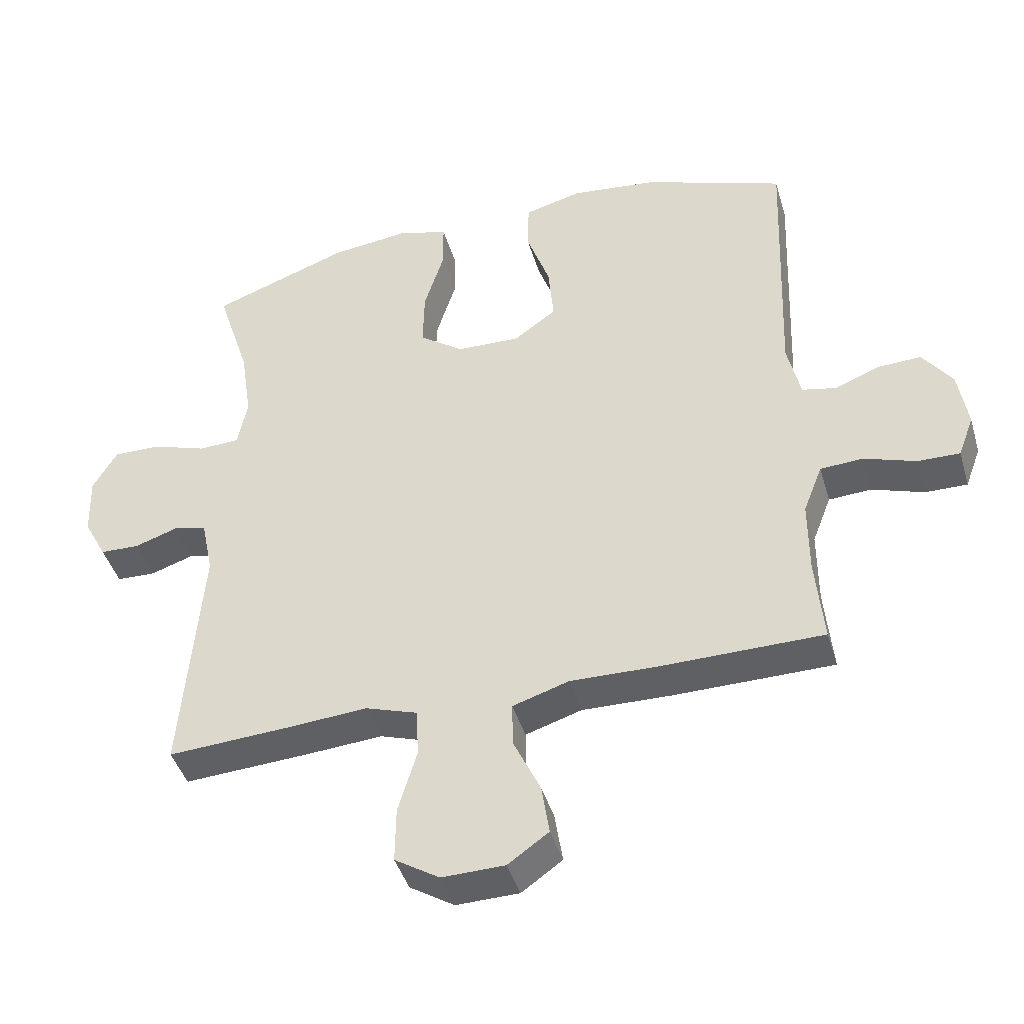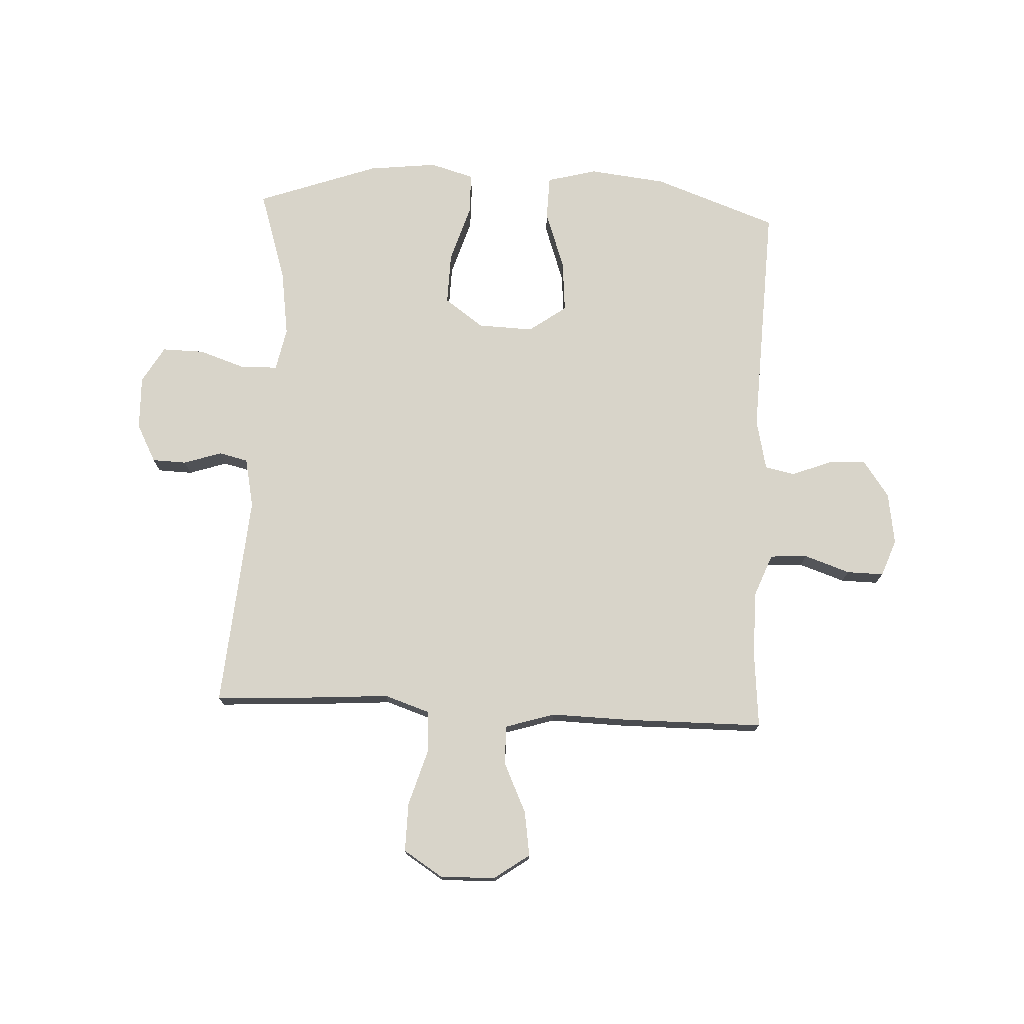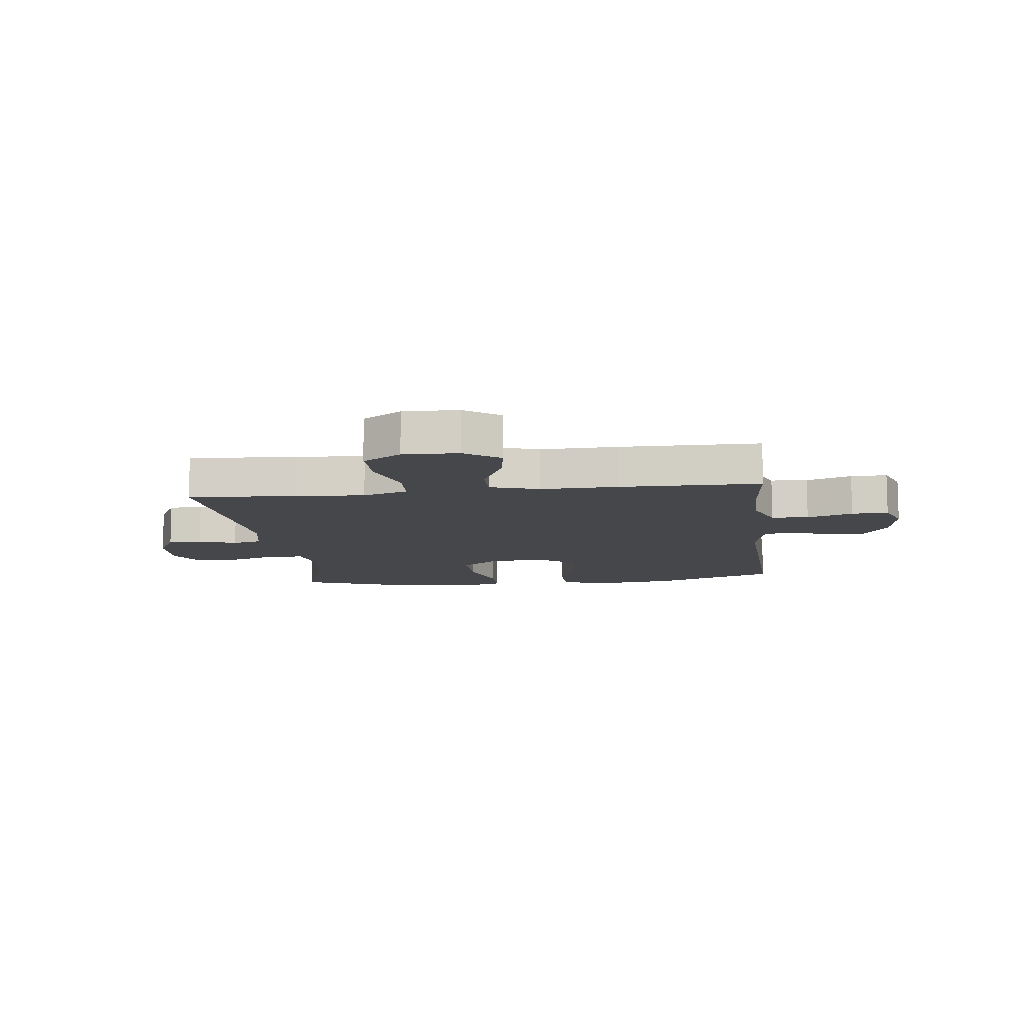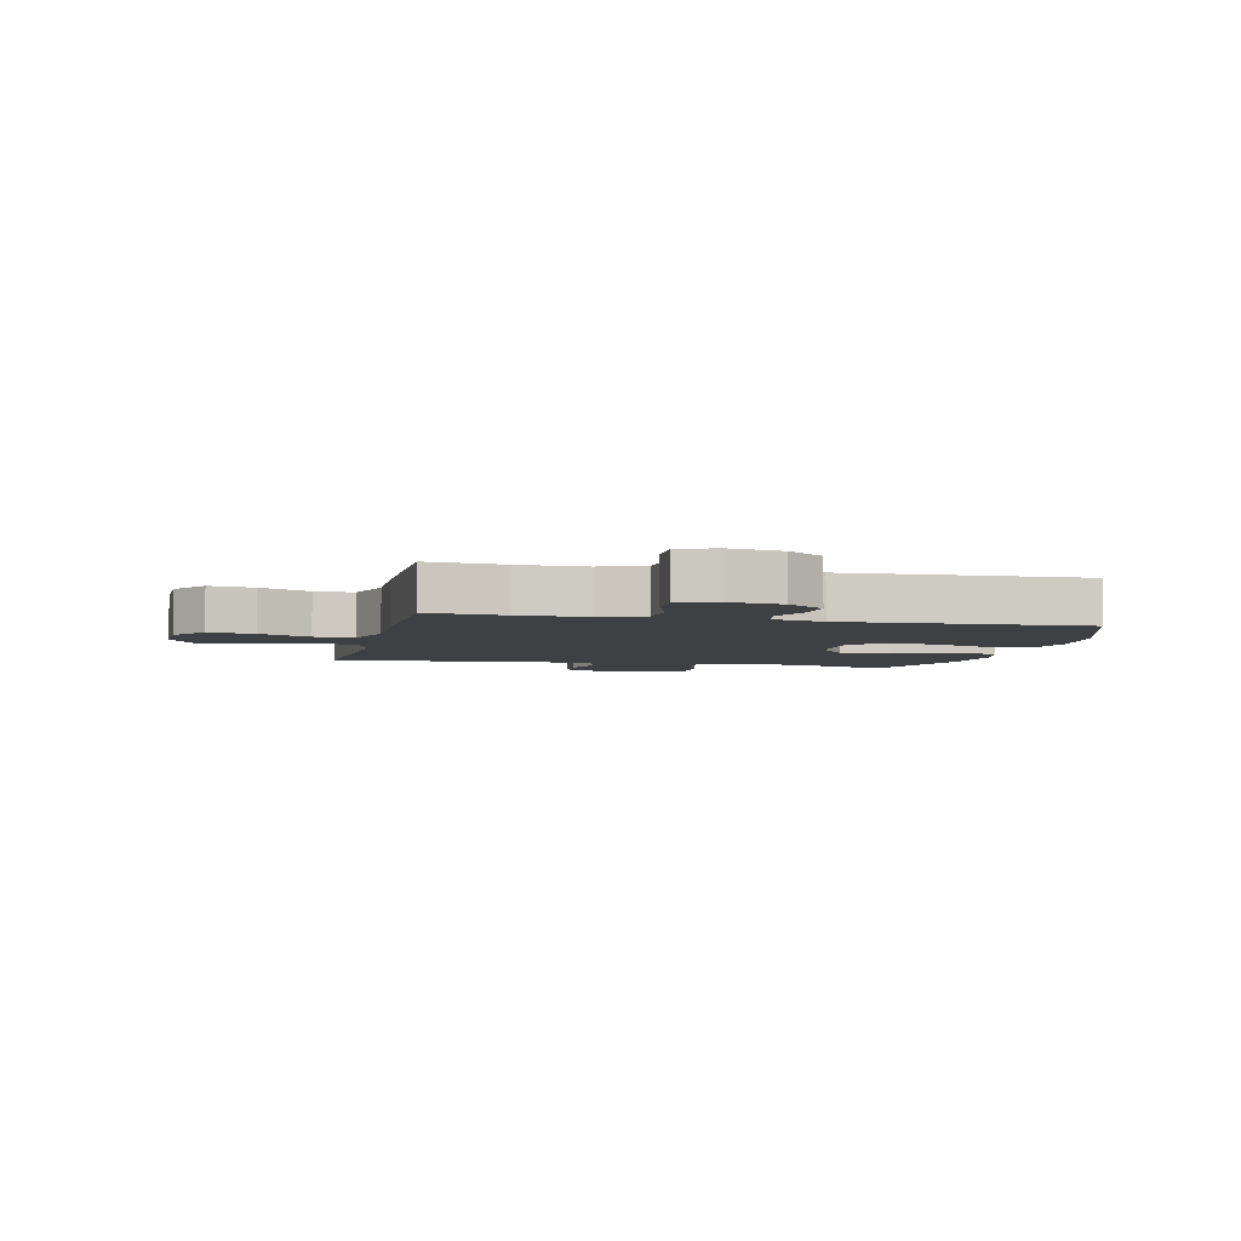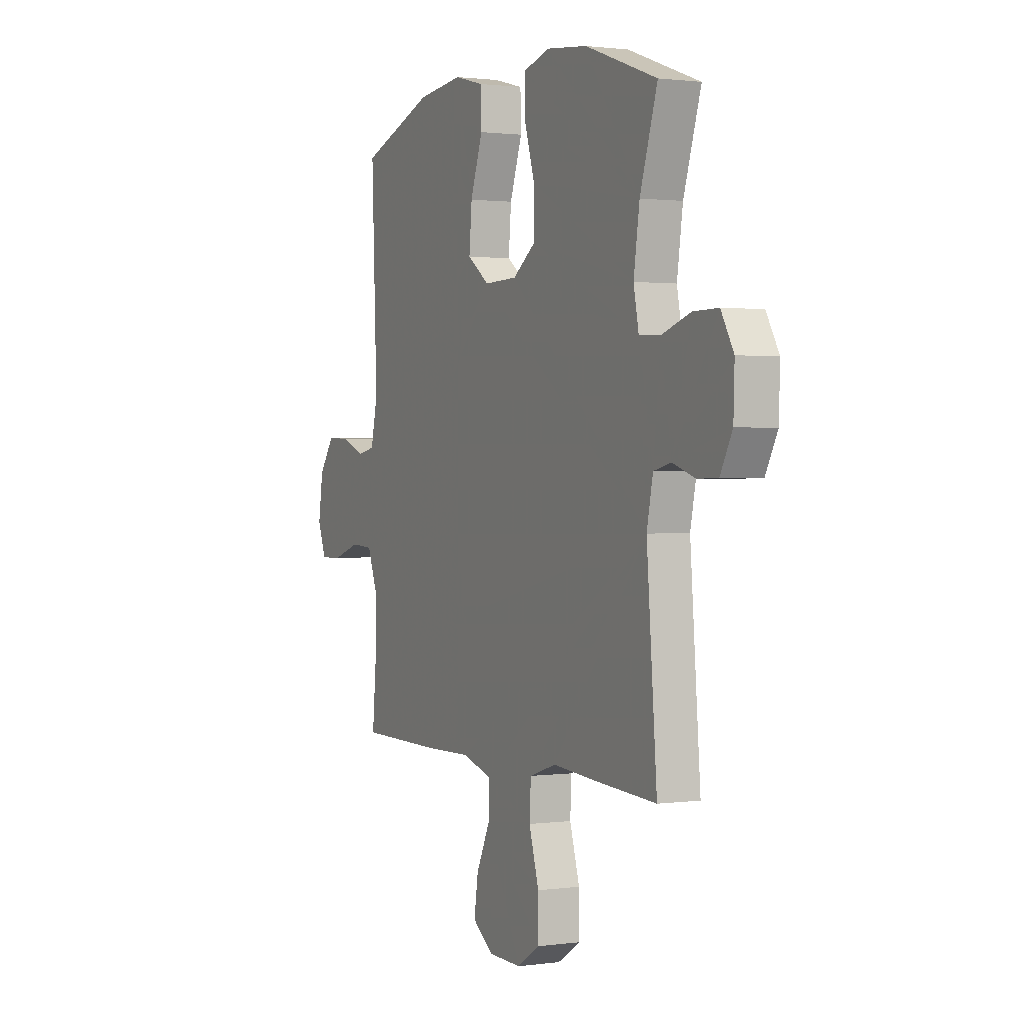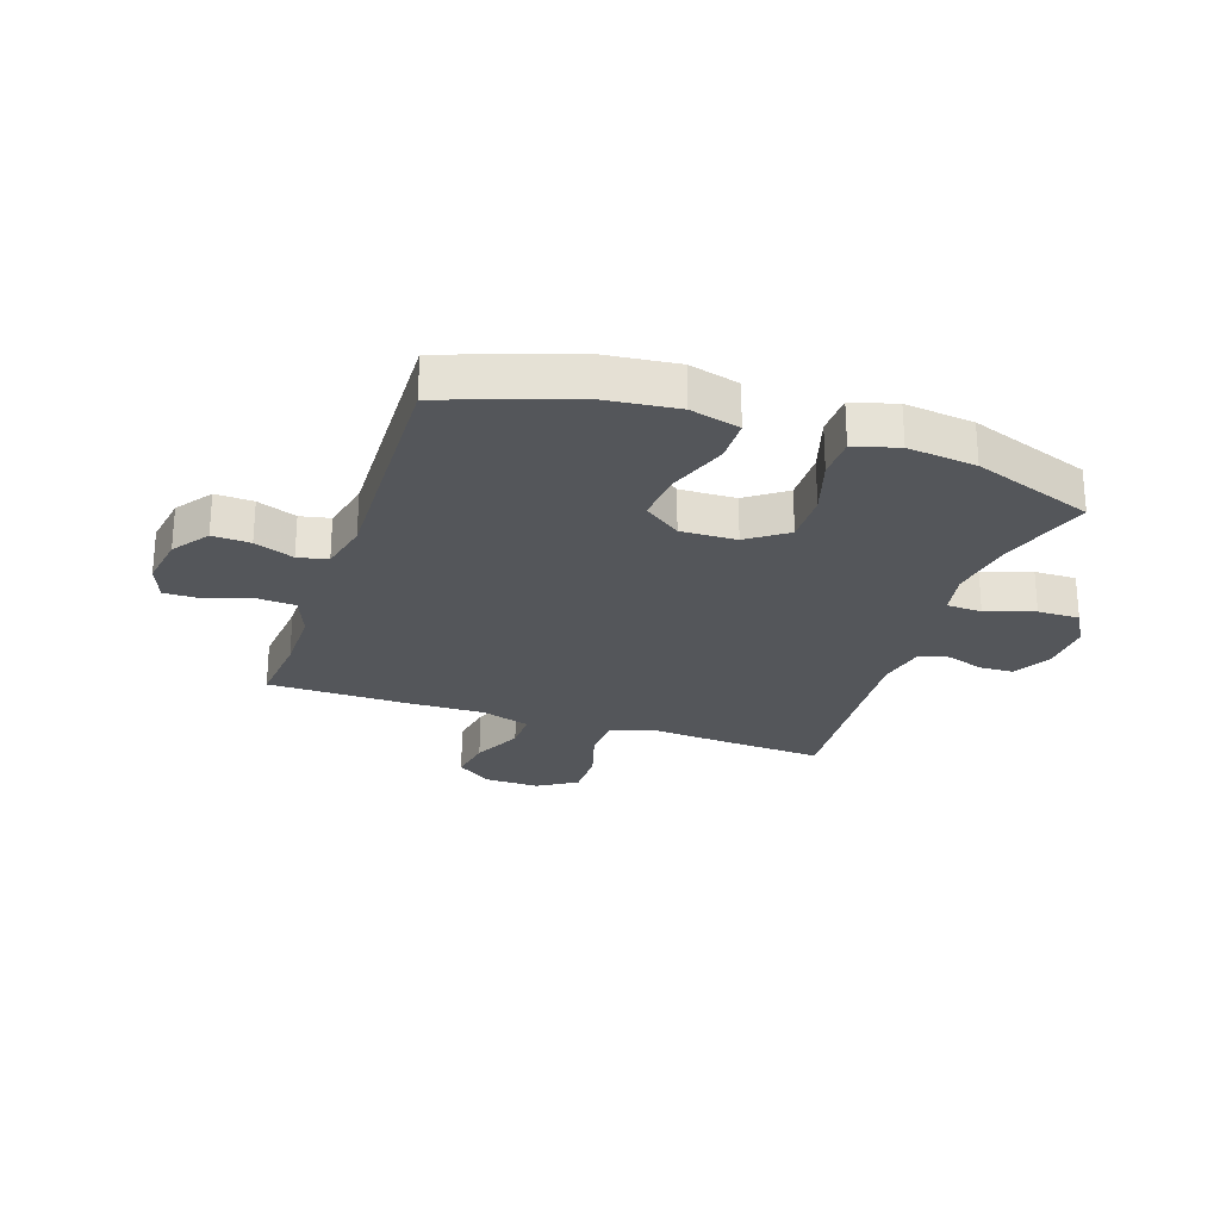
<metadata>
{"format":"obj","ext":"obj","renderer":"f3d","projection":"perspective","resolution":1024,"background":"white","views":[{"elev":-43.1,"azim":-163.8,"up":"+Z"},{"elev":75.0,"azim":-177.1,"up":"+Y"},{"elev":-10.6,"azim":-173.1,"up":"+Y"},{"elev":-4.7,"azim":-103.0,"up":"+Y"},{"elev":1.2,"azim":63.7,"up":"+Z"},{"elev":-25.3,"azim":-18.8,"up":"+Y"}]}
</metadata>
<code>
v 0.5 0.07 -0.5
v 0.313 0.07 -0.489
v 0.191 0.07 -0.48
v 0.112 0.07 -0.506
v 0.108 0.07 -0.58
v 0.137 0.07 -0.677
v 0.138 0.07 -0.762
v 0.07 0.07 -0.805
v -0.026 0.07 -0.803
v -0.088 0.07 -0.759
v -0.076 0.07 -0.681
v -0.035 0.07 -0.594
v -0.034 0.07 -0.526
v -0.12 0.07 -0.499
v -0.256 0.07 -0.502
v -0.5 0.07 -0.5
v -0.488 0.07 -0.368
v -0.488 0.07 -0.253
v -0.517 0.07 -0.178
v -0.582 0.07 -0.174
v -0.662 0.07 -0.201
v -0.726 0.07 -0.202
v -0.75 0.07 -0.138
v -0.736 0.07 -0.047
v -0.691 0.07 0.016
v -0.625 0.07 0.013
v -0.556 0.07 -0.014
v -0.504 0.07 -0.003
v -0.484 0.07 0.086
v -0.5 0.07 0.5
v -0.285 0.07 0.577
v -0.151 0.07 0.592
v -0.064 0.07 0.569
v -0.062 0.07 0.493
v -0.098 0.07 0.39
v -0.106 0.07 0.3
v -0.041 0.07 0.253
v 0.056 0.07 0.256
v 0.124 0.07 0.305
v 0.122 0.07 0.395
v 0.091 0.07 0.495
v 0.092 0.07 0.568
v 0.169 0.07 0.59
v 0.289 0.07 0.576
v 0.5 0.07 0.5
v 0.449 0.07 0.34
v 0.432 0.07 0.225
v 0.447 0.07 0.15
v 0.509 0.07 0.147
v 0.593 0.07 0.175
v 0.666 0.07 0.176
v 0.703 0.07 0.112
v 0.7 0.07 0.018
v 0.665 0.07 -0.048
v 0.605 0.07 -0.05
v 0.539 0.07 -0.028
v 0.488 0.07 -0.04
v 0.47 0.07 -0.127
v 0.5 0 -0.5
v 0.313 0 -0.489
v 0.191 0 -0.48
v 0.112 0 -0.506
v 0.108 0 -0.58
v 0.137 0 -0.677
v 0.138 0 -0.762
v 0.07 0 -0.805
v -0.026 0 -0.803
v -0.088 0 -0.759
v -0.076 0 -0.681
v -0.035 0 -0.594
v -0.034 0 -0.526
v -0.12 0 -0.499
v -0.256 0 -0.502
v -0.5 0 -0.5
v -0.488 0 -0.368
v -0.488 0 -0.253
v -0.517 0 -0.178
v -0.582 0 -0.174
v -0.662 0 -0.201
v -0.726 0 -0.202
v -0.75 0 -0.138
v -0.736 0 -0.047
v -0.691 0 0.016
v -0.625 0 0.013
v -0.556 0 -0.014
v -0.504 0 -0.003
v -0.484 0 0.086
v -0.5 0 0.5
v -0.285 0 0.577
v -0.151 0 0.592
v -0.064 0 0.569
v -0.062 0 0.493
v -0.098 0 0.39
v -0.106 0 0.3
v -0.041 0 0.253
v 0.056 0 0.256
v 0.124 0 0.305
v 0.122 0 0.395
v 0.091 0 0.495
v 0.092 0 0.568
v 0.169 0 0.59
v 0.289 0 0.576
v 0.5 0 0.5
v 0.449 0 0.34
v 0.432 0 0.225
v 0.447 0 0.15
v 0.509 0 0.147
v 0.593 0 0.175
v 0.666 0 0.176
v 0.703 0 0.112
v 0.7 0 0.018
v 0.665 0 -0.048
v 0.605 0 -0.05
v 0.539 0 -0.028
v 0.488 0 -0.04
v 0.47 0 -0.127
f 54 55 56
f 53 54 56
f 52 53 56
f 51 52 56
f 50 51 56
f 49 50 56
f 48 49 56 57
f 44 45 46
f 43 44 46
f 42 43 46
f 41 42 46
f 40 41 46
f 39 40 46 47
f 38 39 47 48
f 33 34 35
f 32 33 35
f 31 32 35
f 30 31 35
f 29 30 35
f 28 29 35 36
f 25 26 27
f 24 25 27
f 23 24 27
f 22 23 27
f 21 22 27
f 20 21 27
f 19 20 27 28
f 28 36 37
f 19 28 37
f 18 19 37
f 14 15 16 17
f 48 57 58
f 38 48 58
f 37 38 58
f 18 37 58
f 17 18 58
f 14 17 58
f 13 14 58
f 10 11 12
f 9 10 12
f 8 9 12
f 7 8 12
f 6 7 12
f 5 6 12
f 58 1 2 3
f 4 5 12 13
f 3 4 13 58
f 114 113 112
f 114 112 111
f 114 111 110
f 114 110 109
f 114 109 108
f 114 108 107
f 115 114 107 106
f 104 103 102
f 104 102 101
f 104 101 100
f 104 100 99
f 104 99 98
f 105 104 98 97
f 106 105 97 96
f 93 92 91
f 93 91 90
f 93 90 89
f 93 89 88
f 93 88 87
f 94 93 87 86
f 85 84 83
f 85 83 82
f 85 82 81
f 85 81 80
f 85 80 79
f 85 79 78
f 86 85 78 77
f 95 94 86
f 95 86 77
f 95 77 76
f 75 74 73 72
f 116 115 106
f 116 106 96
f 116 96 95
f 116 95 76
f 116 76 75
f 116 75 72
f 116 72 71
f 70 69 68
f 70 68 67
f 70 67 66
f 70 66 65
f 70 65 64
f 70 64 63
f 61 60 59 116
f 71 70 63 62
f 116 71 62 61
f 1 59 60 2
f 2 60 61 3
f 3 61 62 4
f 4 62 63 5
f 5 63 64 6
f 6 64 65 7
f 7 65 66 8
f 8 66 67 9
f 9 67 68 10
f 10 68 69 11
f 11 69 70 12
f 12 70 71 13
f 13 71 72 14
f 14 72 73 15
f 15 73 74 16
f 16 74 75 17
f 17 75 76 18
f 18 76 77 19
f 19 77 78 20
f 20 78 79 21
f 21 79 80 22
f 22 80 81 23
f 23 81 82 24
f 24 82 83 25
f 25 83 84 26
f 26 84 85 27
f 27 85 86 28
f 28 86 87 29
f 29 87 88 30
f 30 88 89 31
f 31 89 90 32
f 32 90 91 33
f 33 91 92 34
f 34 92 93 35
f 35 93 94 36
f 36 94 95 37
f 37 95 96 38
f 38 96 97 39
f 39 97 98 40
f 40 98 99 41
f 41 99 100 42
f 42 100 101 43
f 43 101 102 44
f 44 102 103 45
f 45 103 104 46
f 46 104 105 47
f 47 105 106 48
f 48 106 107 49
f 49 107 108 50
f 50 108 109 51
f 51 109 110 52
f 52 110 111 53
f 53 111 112 54
f 54 112 113 55
f 55 113 114 56
f 56 114 115 57
f 57 115 116 58
f 58 116 59 1

</code>
